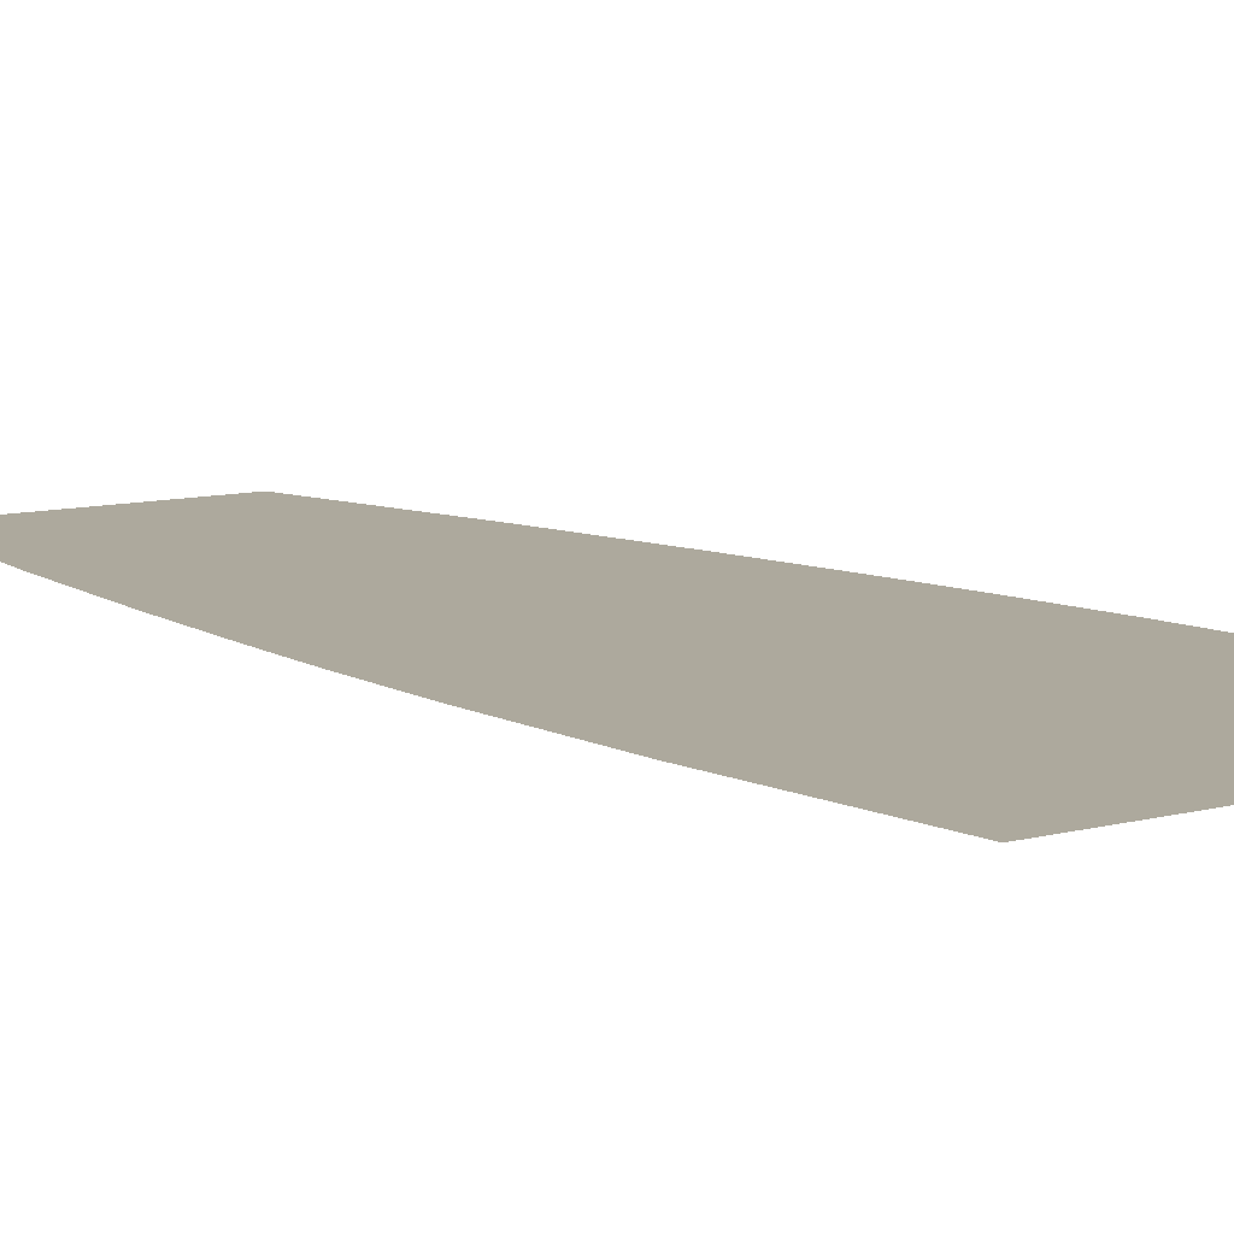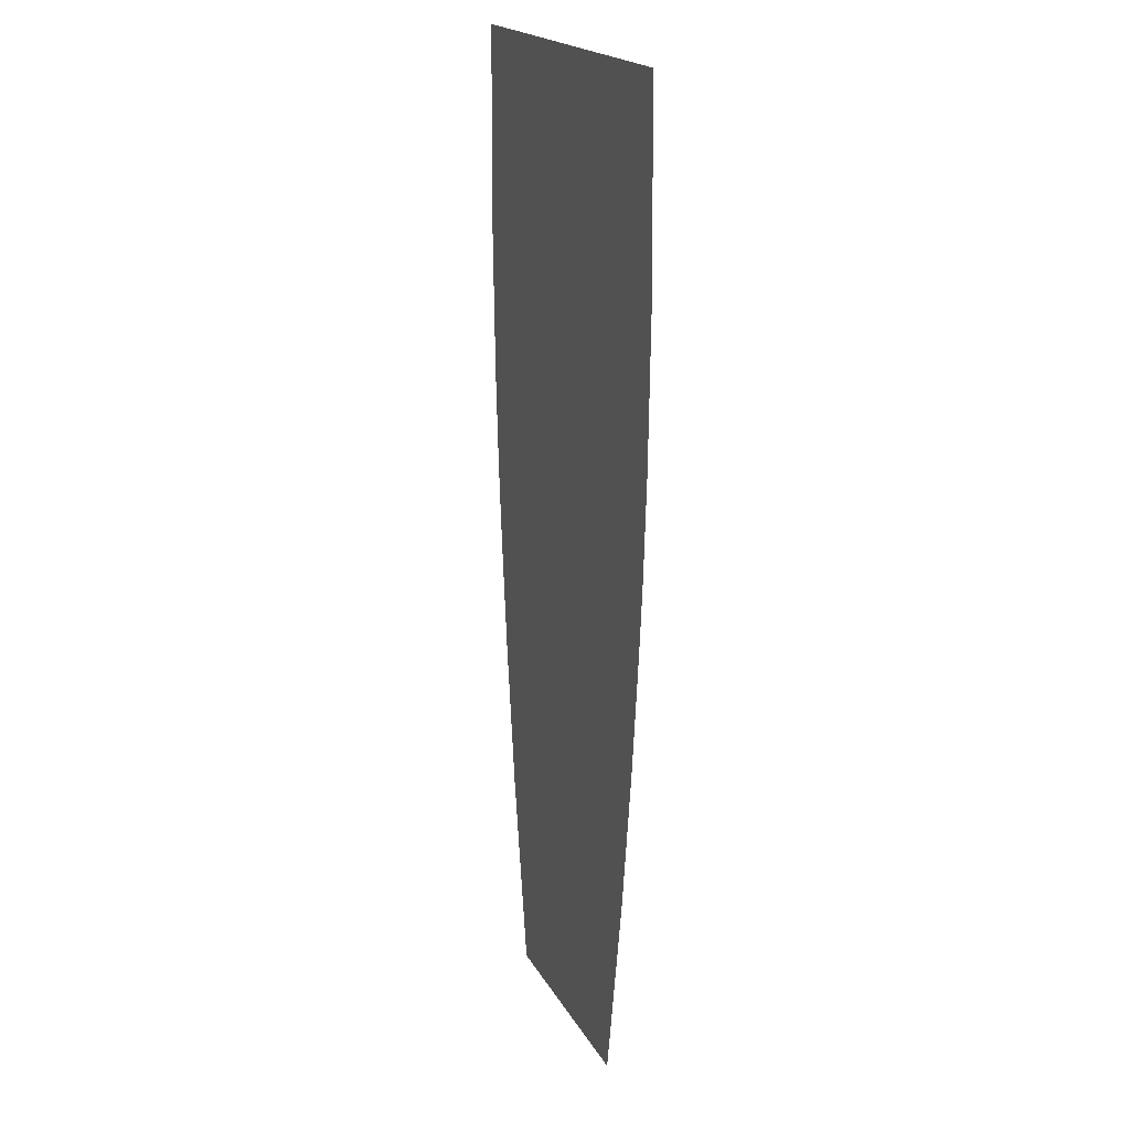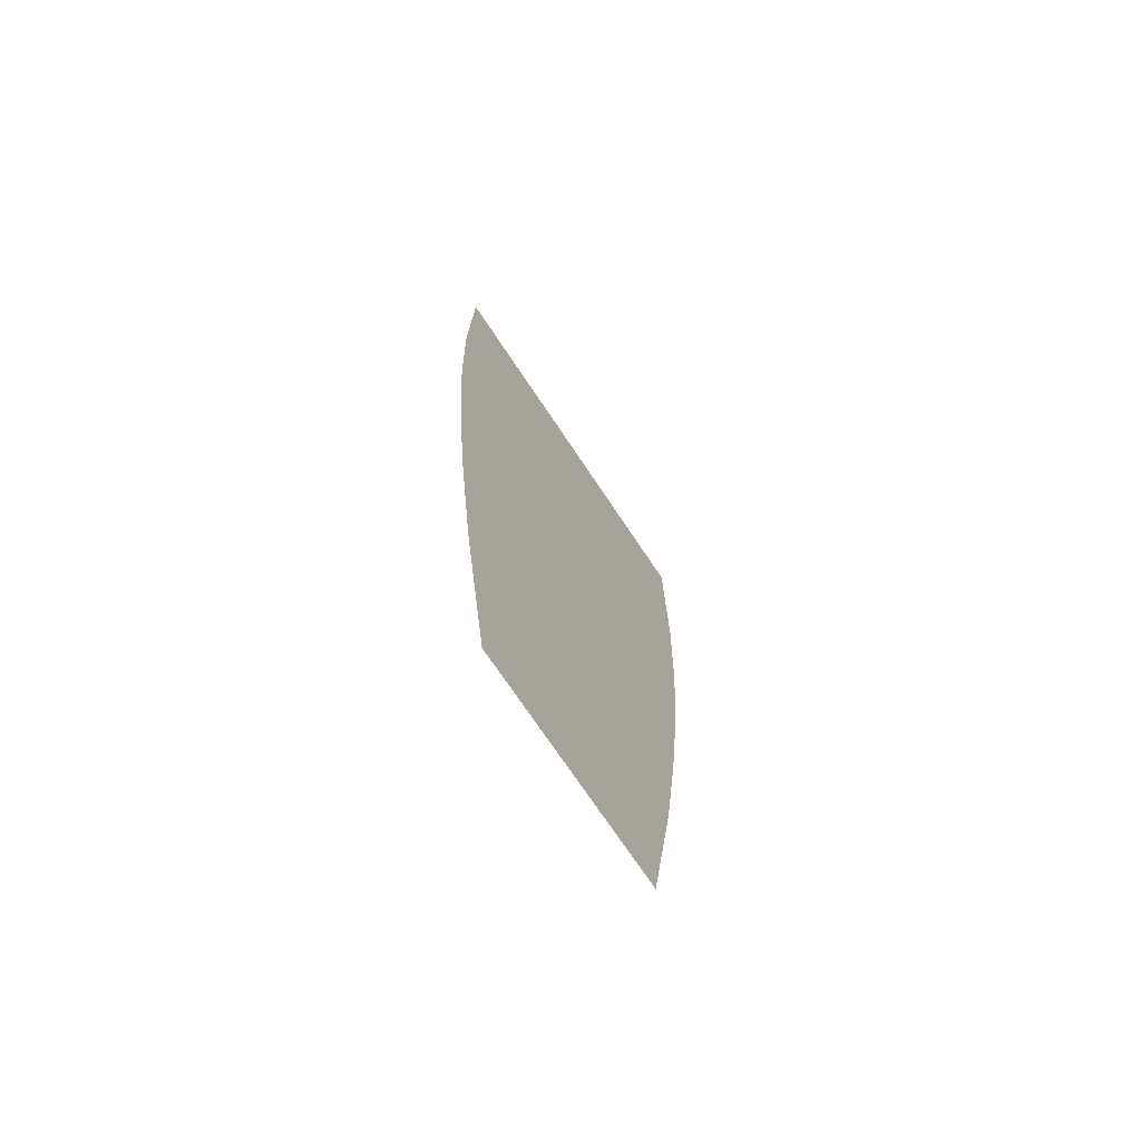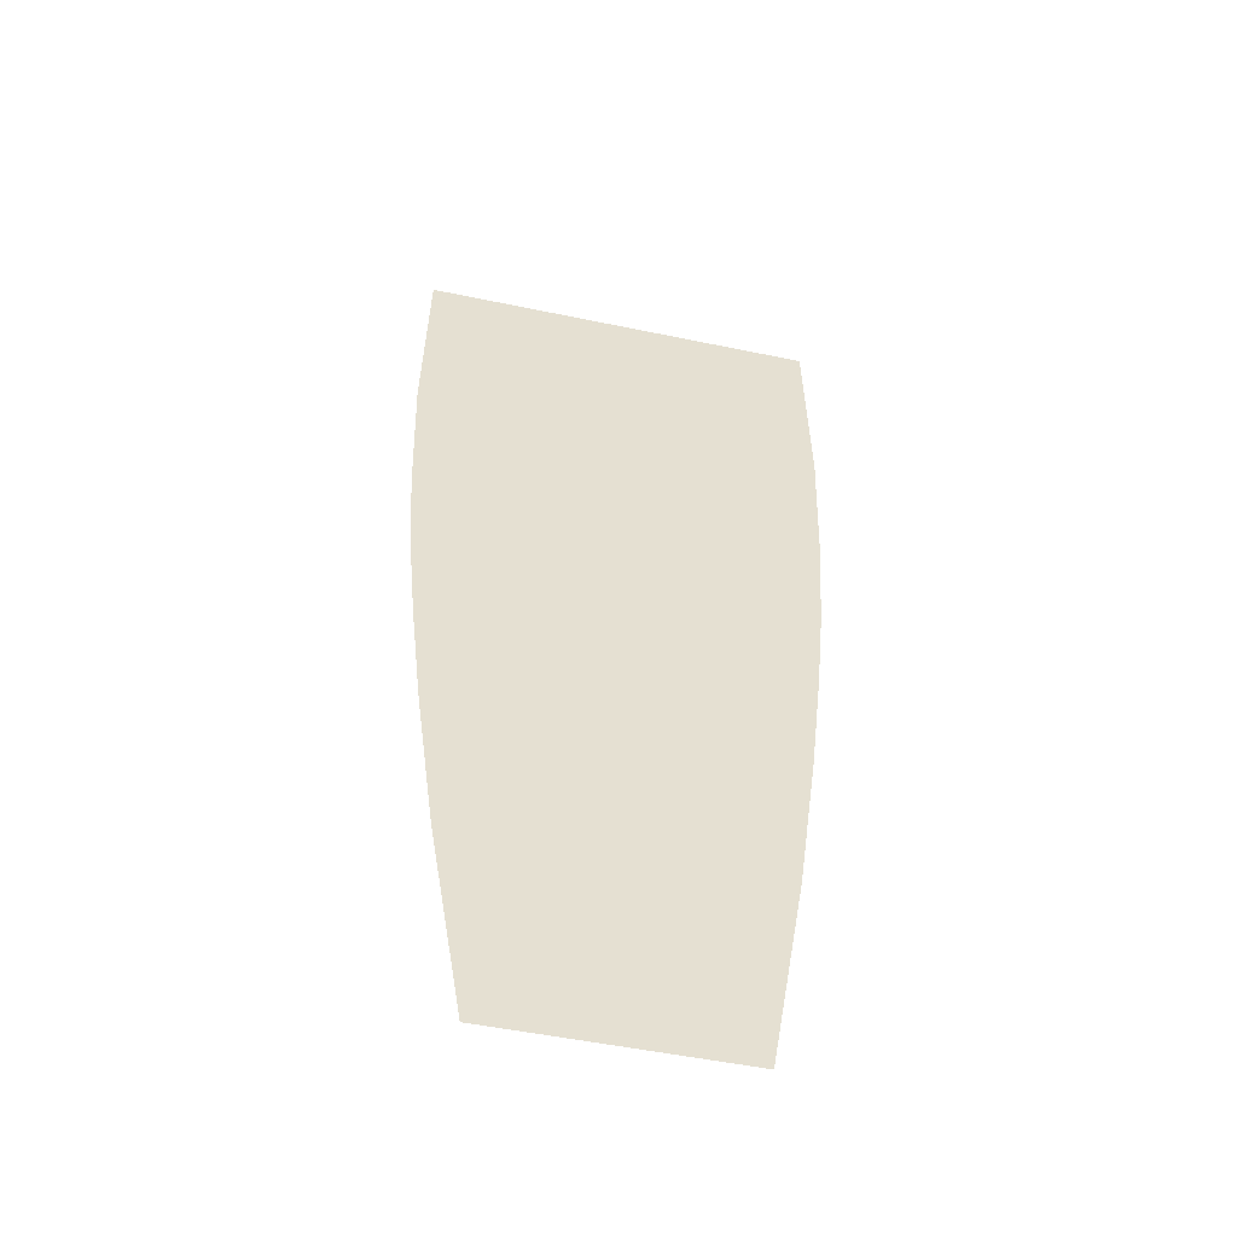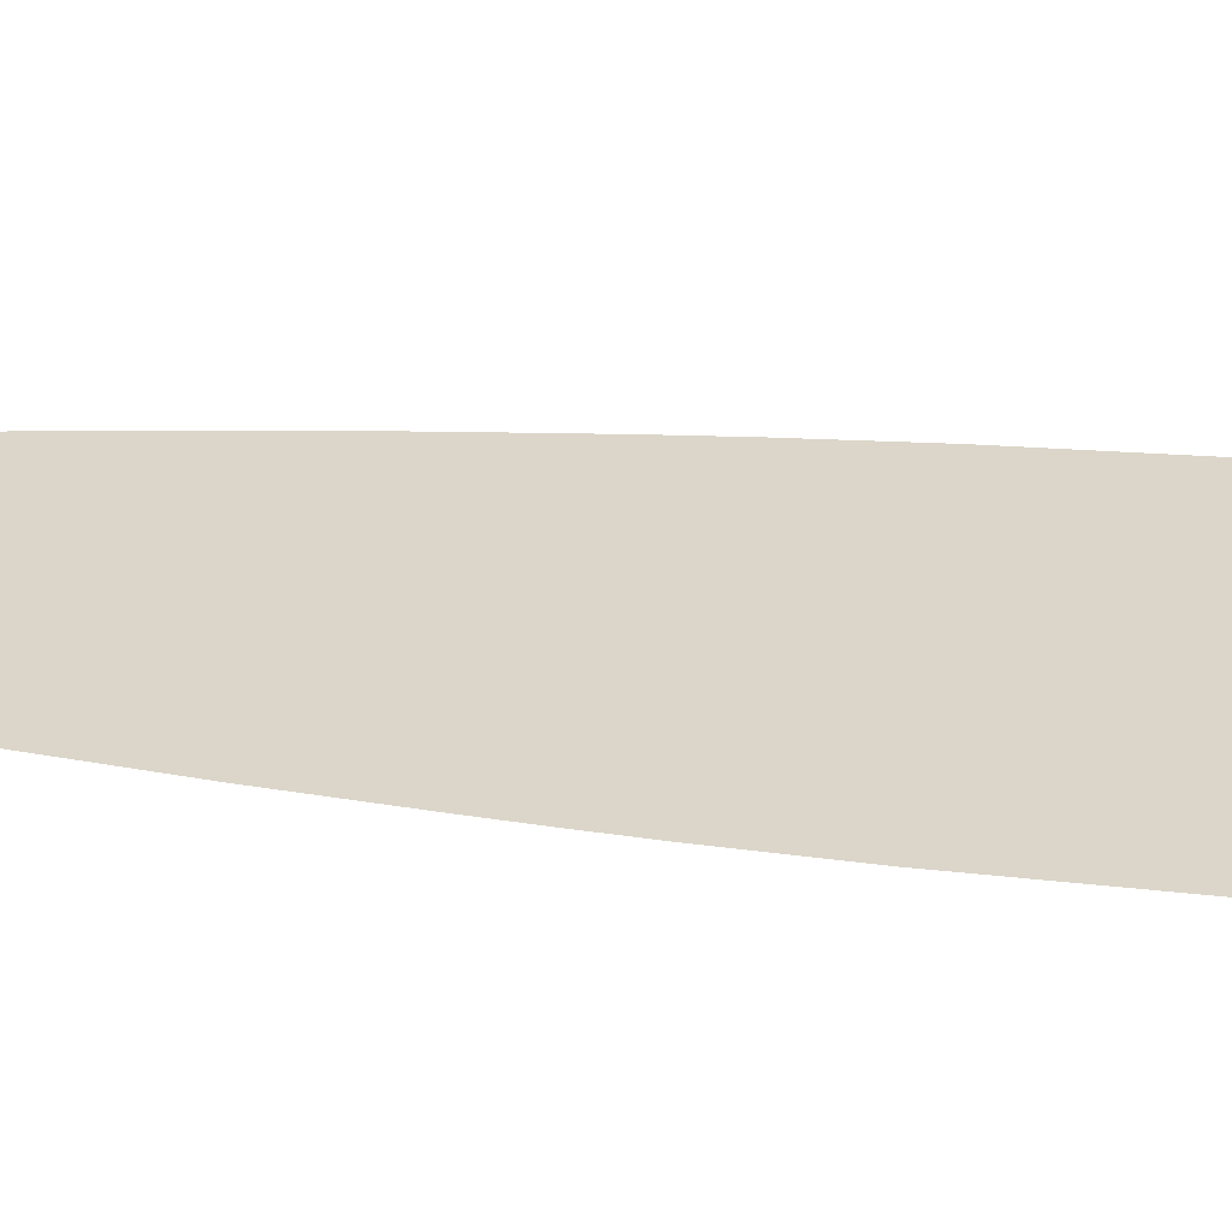
<metadata>
{"format":"obj","ext":"obj","renderer":"f3d","projection":"perspective","resolution":1024,"background":"white","views":[{"elev":8.9,"azim":143.4,"up":"+Z"},{"elev":19.7,"azim":-111.3,"up":"+Y"},{"elev":-72.5,"azim":123.7,"up":"+Y"},{"elev":-51.4,"azim":-12.8,"up":"+Y"},{"elev":29.8,"azim":97.9,"up":"+Z"}]}
</metadata>
<code>
g polecatLeg_mesh
v 0.12 0 0
v -0.12 0 0
v 0.122 -0.12 0
v -0.122 -0.12 0
v 0.1193 -0.21 0
v -0.1193 -0.21 0
v 0.1154 -0.27 0
v -0.1154 -0.27 0
v 0.1128 -0.3 0
v -0.1128 -0.3 0
v 0.1128 -0.3 0
v -0.1128 -0.3 0
v 0.1098 -0.33 0
v -0.1098 -0.33 0
v 0.1031 -0.39 0
v -0.1031 -0.39 0
v 0.0909 -0.48 0
v -0.0909 -0.48 0
v 0.0705 -0.6 0
v -0.0705 -0.6 0
g polecatLeg_mesh_0
f 3 2 1
f 4 2 3
f 5 4 3
f 6 4 5
f 7 6 5
f 8 6 7
f 9 8 7
f 10 8 9
f 11 10 9
f 12 10 11
f 13 12 11
f 14 12 13
f 15 14 13
f 16 14 15
f 17 16 15
f 18 16 17
f 19 18 17
f 20 18 19

</code>
